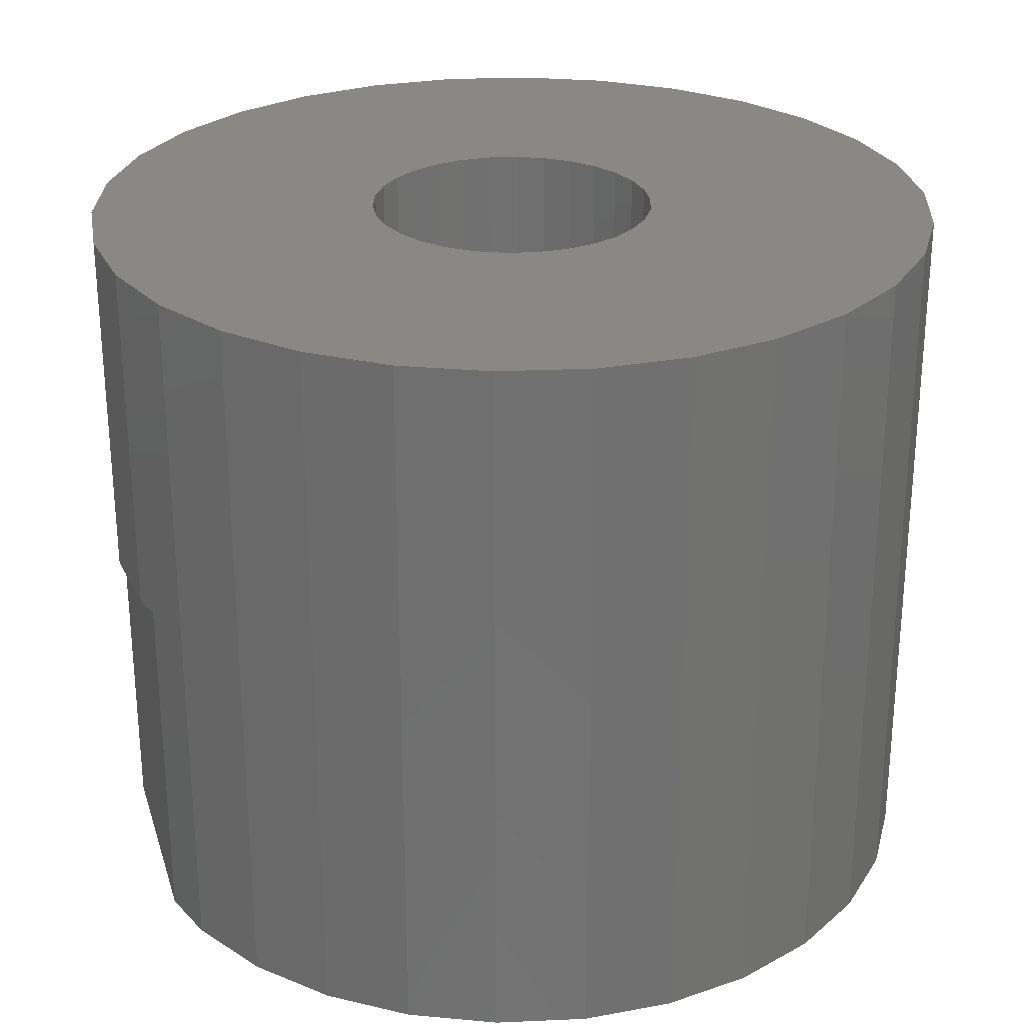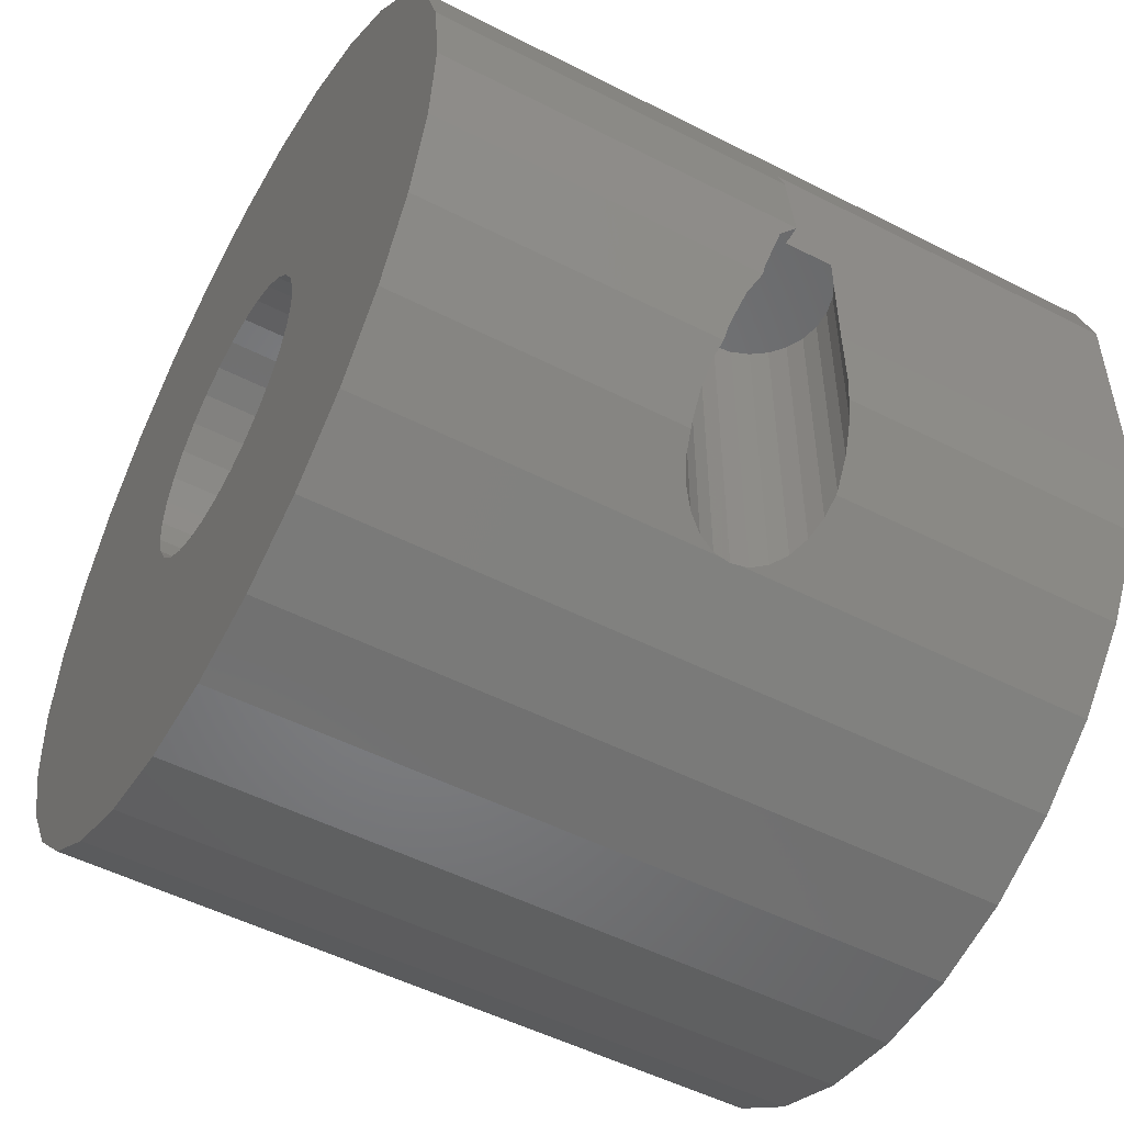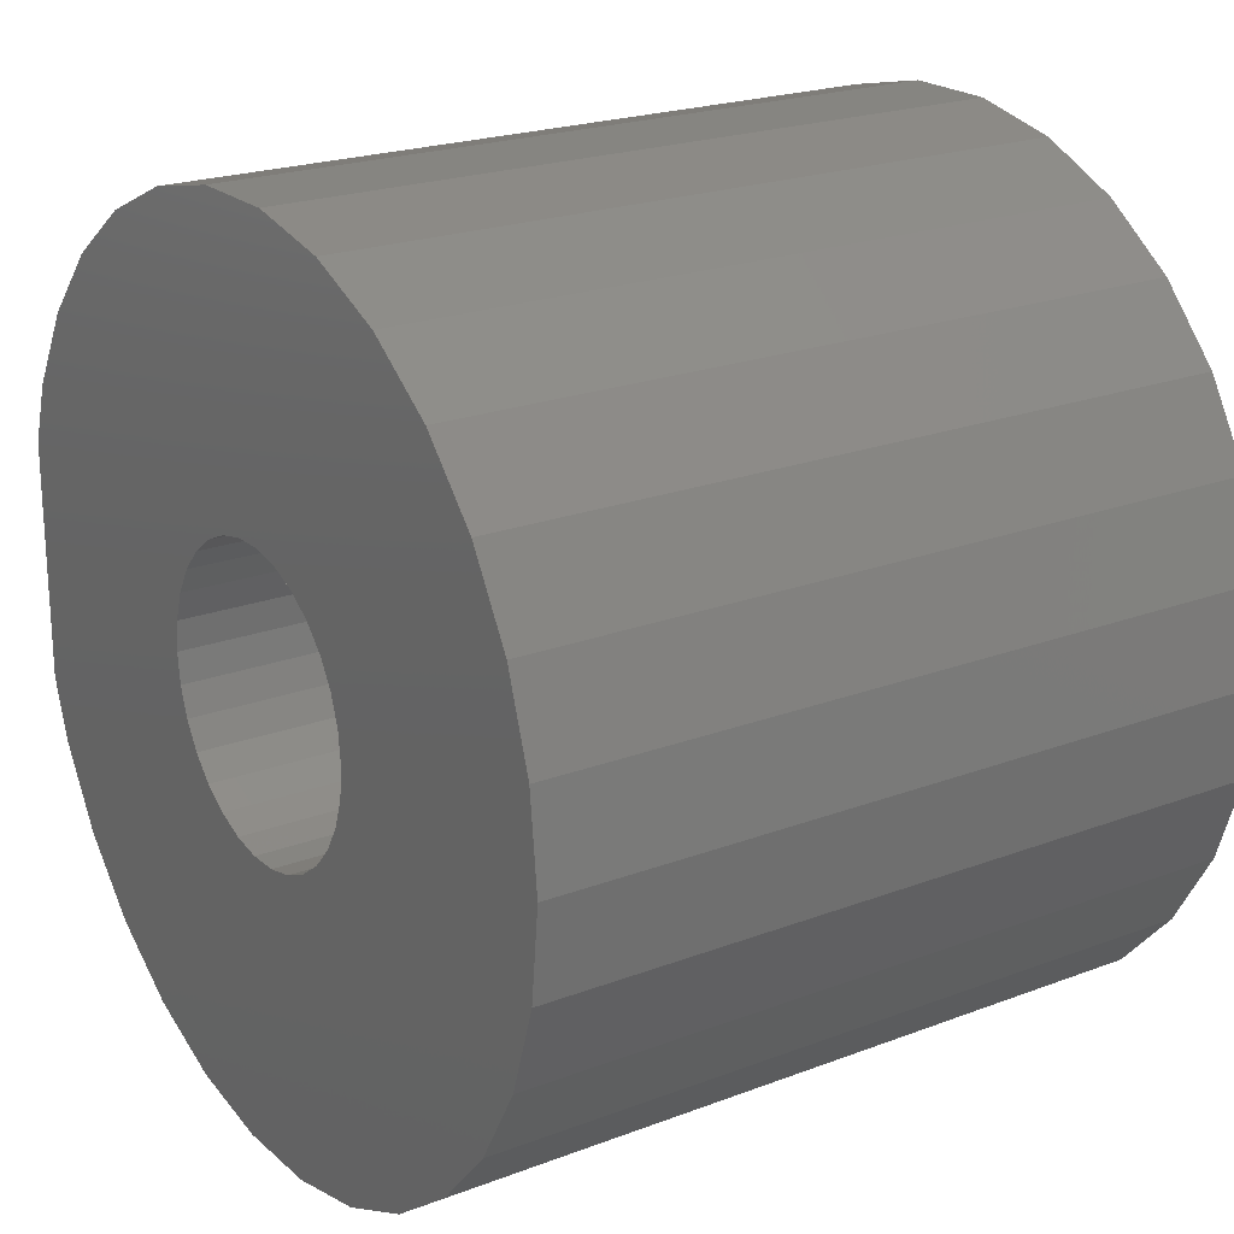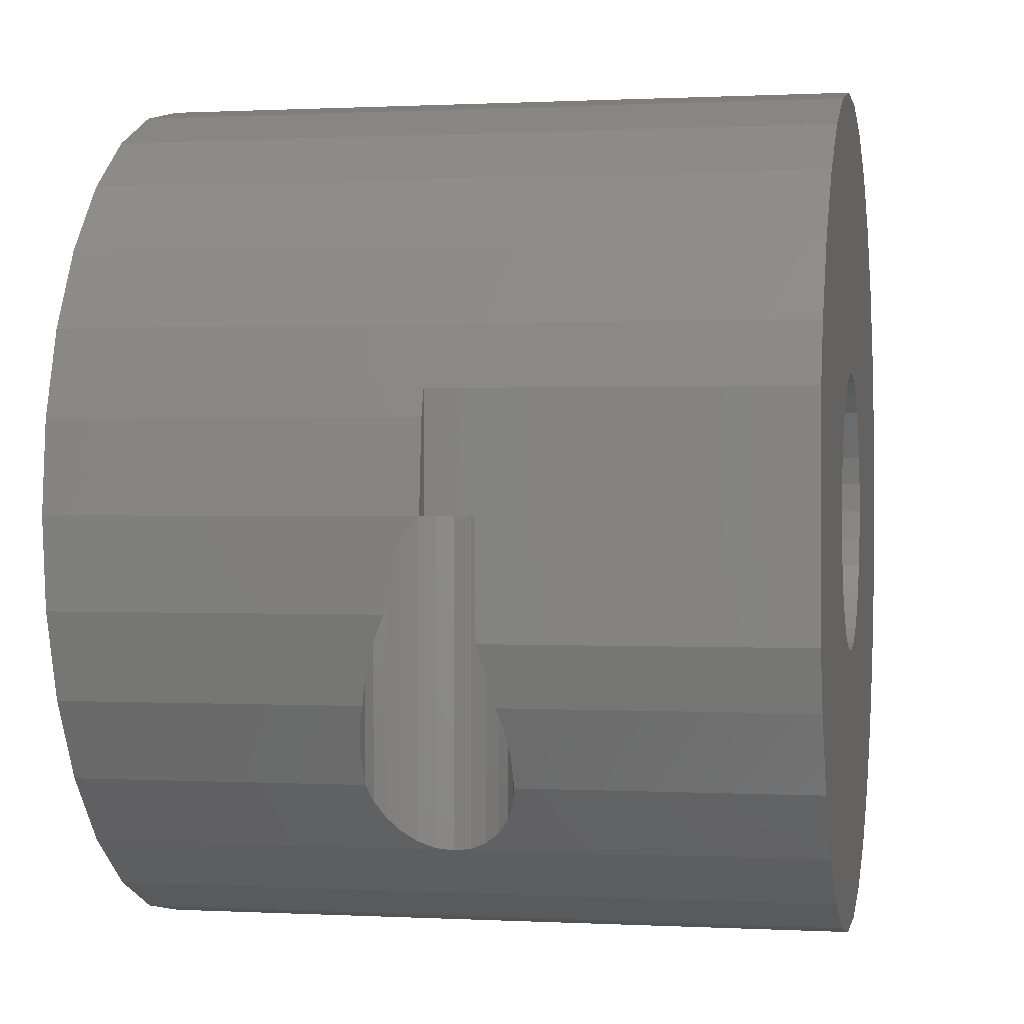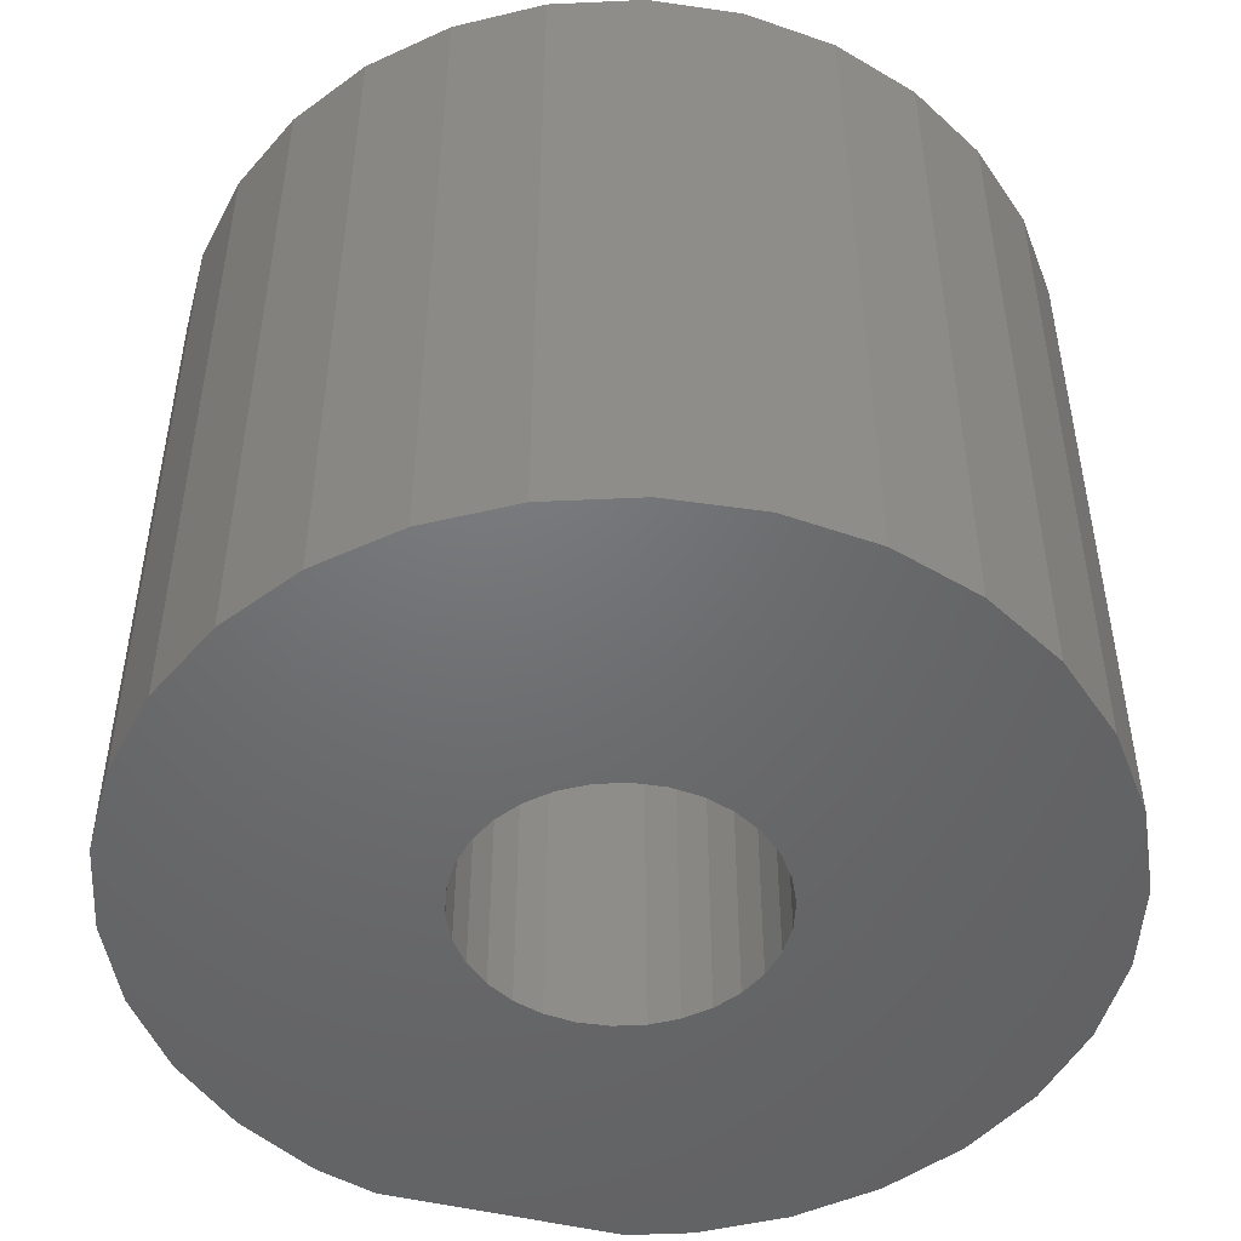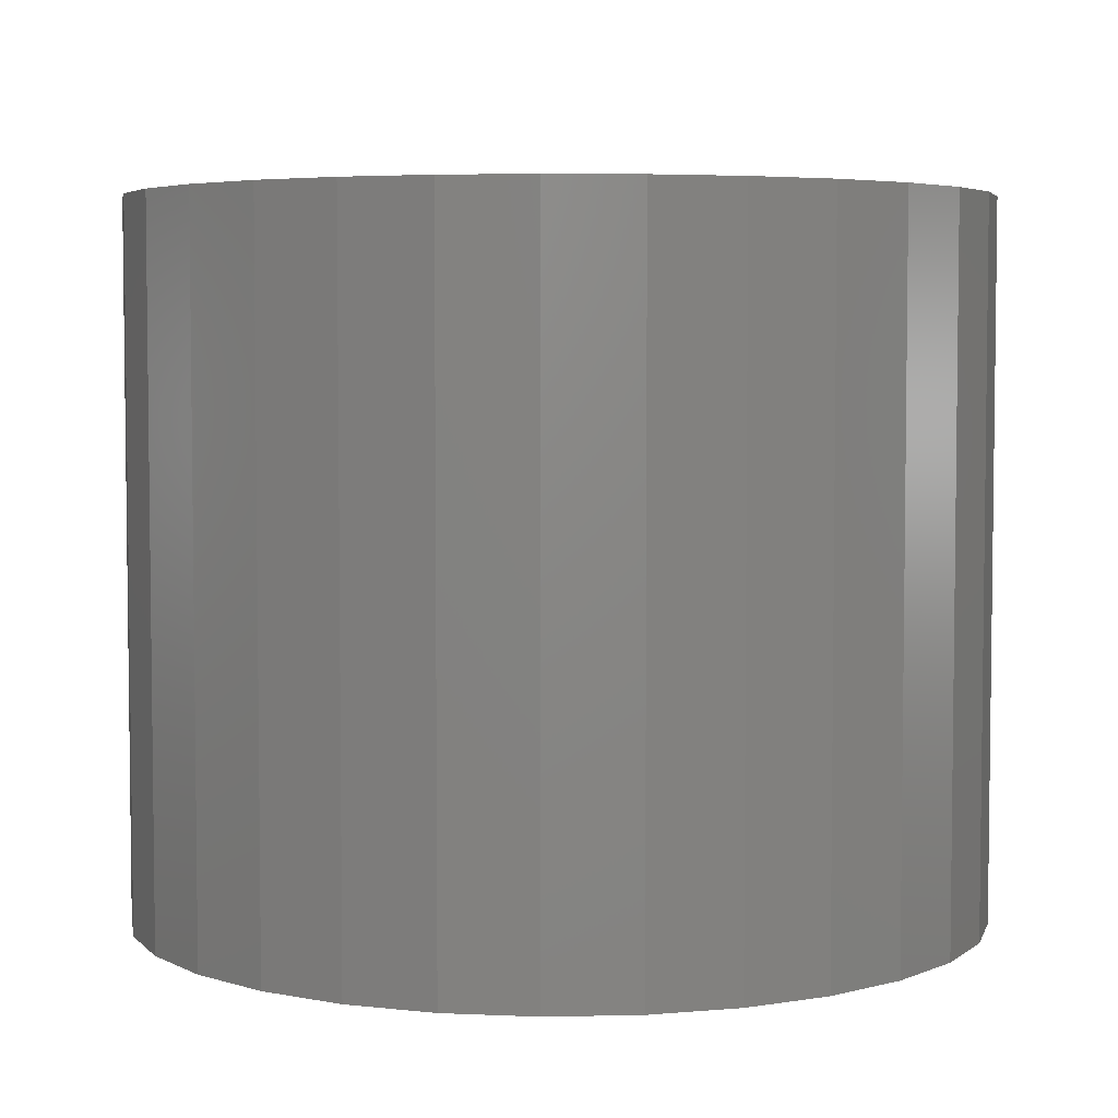
<metadata>
{"format":"stl","ext":"stl","renderer":"f3d","projection":"perspective","resolution":1024,"background":"white","views":[{"elev":27.1,"azim":164.1,"up":"+Z"},{"elev":-51.8,"azim":61.1,"up":"+Y"},{"elev":21.5,"azim":-124.0,"up":"+Y"},{"elev":0.5,"azim":101.2,"up":"+Y"},{"elev":-49.0,"azim":-105.1,"up":"+Z"},{"elev":4.7,"azim":-39.9,"up":"+Z"}]}
</metadata>
<code>
# stl→obj: 178 verts, 356 faces
v 6 10.39 0
v 3.708 11.41 20
v 6 10.39 20
v 3.708 11.41 0
v 10.96 4.881 20
v 11.5 3.227 10
v 10.96 4.881 0
v 11.74 2.495 20
v 11.74 2.495 10
v 11.5 3.227 0
v 12 0 20
v 12 0 10
v 9.708 7.053 0
v 9.708 7.053 20
v 11.74 -2.495 20
v 11.5 -3.236 11.33
v 11.74 -2.495 10.98
v 11.14 -4.347 11.65
v 10.96 -4.881 20
v 10.96 -4.881 11.74
v 11.5 -3.236 8.674
v 11.5 -3.227 0
v 11.5 -3.227 8.678
v 11.14 -4.347 8.354
v 10.96 -4.881 8.263
v 10.96 -4.881 0
v 3.654 -1.627 0
v 4 0 0
v 9.708 -7.053 0
v 3.913 0.8316 0
v 3.236 -2.351 0
v 8.03 -8.918 0
v 3.654 1.627 0
v 2.677 -2.973 0
v 6 -10.39 0
v 3.913 -0.8316 0
v 2 -3.464 0
v 3.708 -11.41 0
v 1.236 -3.804 0
v 1.254 -11.93 0
v 0.4181 -3.978 0
v -0.4181 -3.978 0
v -1.254 -11.93 0
v -1.236 -3.804 0
v -3.708 -11.41 0
v -2 -3.464 0
v -6 -10.39 0
v -2.677 -2.973 0
v -8.03 -8.918 0
v -3.236 -2.351 0
v -9.708 -7.053 0
v -3.654 -1.627 0
v 3.236 2.351 0
v 8.03 8.918 0
v 2.677 2.973 0
v 2 3.464 0
v 1.236 3.804 0
v 1.254 11.93 0
v 0.4181 3.978 0
v -0.4181 3.978 0
v -1.254 11.93 0
v -1.236 3.804 0
v -3.708 11.41 0
v -2 3.464 0
v -6 10.39 0
v -2.677 2.973 0
v -8.03 8.918 0
v -3.236 2.351 0
v -9.708 7.053 0
v -3.654 1.627 0
v -10.96 4.881 0
v -3.913 0.8316 0
v -11.74 2.495 0
v -4 0 0
v -10.96 -4.881 0
v -3.913 -0.8316 0
v -11.74 -2.495 0
v -12 0 0
v 3.708 -11.41 20
v 1.254 -11.93 20
v 8.03 8.918 20
v 9.708 -7.053 8.027
v 9.291 -7.517 8.13
v 8.864 -7.991 8.354
v 8.503 -8.392 8.674
v 8.229 -8.696 9.071
v 8.058 -8.886 9.521
v 8.03 -8.918 9.756
v 8.03 -8.918 20
v 9.708 -7.053 11.97
v 9.708 -7.053 20
v 9.291 -7.517 11.87
v 8.864 -7.991 11.65
v 8.503 -8.392 11.33
v 8.229 -8.696 10.93
v 8.058 -8.886 10.48
v 8.03 -8.918 10.24
v -11.74 -2.495 20
v -10.96 -4.881 20
v 10.71 -5.32 11.87
v 10.24 -6.13 11.99
v 9.759 -6.966 11.99
v 10.71 -5.32 8.13
v 10.24 -6.13 8.015
v 9.759 -6.966 8.015
v -6 10.39 20
v -3.708 11.41 20
v -8.03 8.918 20
v -9.708 7.053 20
v -10.96 4.881 20
v 6 -10.39 20
v 8 -8.939 10
v 1.254 11.93 20
v -12 0 20
v 11.94 -0.5529 10.48
v 11.77 -2.18 10.93
v -9.708 -7.053 20
v 4 0 20
v 3.913 0.8316 20
v 3.654 1.627 20
v 3.913 -0.8316 20
v 3.236 2.351 20
v 2.677 2.973 20
v 3.654 -1.627 20
v 2 3.464 20
v 1.236 3.804 20
v 0.4181 3.978 20
v -0.4181 3.978 20
v -1.254 11.93 20
v -1.236 3.804 20
v -2 3.464 20
v -2.677 2.973 20
v -3.236 2.351 20
v -3.654 1.627 20
v 3.236 -2.351 20
v 2.677 -2.973 20
v 2 -3.464 20
v 1.236 -3.804 20
v 0.4181 -3.978 20
v -0.4181 -3.978 20
v -1.254 -11.93 20
v -1.236 -3.804 20
v -3.708 -11.41 20
v -2 -3.464 20
v -6 -10.39 20
v -2.677 -2.973 20
v -8.03 -8.918 20
v -3.236 -2.351 20
v -3.654 -1.627 20
v -3.913 -0.8316 20
v -4 0 20
v -3.913 0.8316 20
v -11.74 2.495 20
v 11.5 0 8.674
v 11.5 0 8.678
v 11.77 0 10.93
v 11.94 0 10.48
v 8 0 10
v 8.058 0 10.48
v 8.229 0 10.93
v 9.291 0 8.13
v 9.759 0 8.015
v 10.71 0 8.13
v 11.14 0 8.354
v 8.864 0 11.65
v 9.291 0 11.87
v 8.058 0 9.521
v 10.71 0 11.87
v 11.14 0 11.65
v 10.24 0 11.99
v 8.503 0 11.33
v 8.229 0 9.071
v 8.864 0 8.354
v 10.24 0 8.015
v 11.5 0 11.33
v 9.759 0 11.99
v 8.503 0 8.674
v 11.5 0 10
f 1 2 3
f 2 1 4
f 5 6 7
f 8 6 5
f 6 8 9
f 7 6 10
f 11 9 8
f 9 11 12
f 5 13 14
f 13 5 7
f 15 16 17
f 15 18 16
f 19 18 15
f 18 19 20
f 21 22 23
f 24 22 21
f 25 22 24
f 22 25 26
f 27 22 26
f 22 28 10
f 27 26 29
f 30 10 28
f 31 29 32
f 33 10 30
f 34 32 35
f 10 33 7
f 7 33 13
f 22 36 28
f 37 35 38
f 22 27 36
f 29 31 27
f 32 34 31
f 35 37 34
f 39 38 40
f 38 39 37
f 40 41 39
f 40 42 41
f 43 42 40
f 42 43 44
f 45 44 43
f 44 45 46
f 47 46 45
f 46 47 48
f 49 48 47
f 48 49 50
f 51 50 49
f 50 51 52
f 53 13 33
f 13 53 54
f 55 54 53
f 54 55 1
f 56 1 55
f 1 56 4
f 57 4 56
f 4 57 58
f 59 58 57
f 60 58 59
f 61 60 62
f 60 61 58
f 63 62 64
f 65 64 66
f 67 66 68
f 69 68 70
f 62 63 61
f 71 70 72
f 73 72 74
f 75 52 51
f 64 65 63
f 52 75 76
f 66 67 65
f 77 76 75
f 68 69 67
f 76 77 74
f 70 71 69
f 78 74 77
f 72 73 71
f 74 78 73
f 40 79 80
f 79 40 38
f 14 54 81
f 54 14 13
f 32 82 83
f 32 83 84
f 32 84 85
f 32 85 86
f 32 86 87
f 82 32 29
f 32 87 88
f 89 90 91
f 90 89 92
f 92 89 93
f 93 89 94
f 94 89 95
f 95 89 96
f 96 89 97
f 75 98 77
f 98 75 99
f 19 100 20
f 19 101 100
f 91 101 19
f 101 91 102
f 102 91 90
f 103 26 25
f 104 26 103
f 29 104 105
f 29 105 82
f 104 29 26
f 63 106 107
f 106 63 65
f 65 108 106
f 108 65 67
f 69 108 67
f 108 69 109
f 71 109 69
f 109 71 110
f 111 97 89
f 111 112 97
f 35 112 111
f 112 35 88
f 88 35 32
f 4 113 2
f 113 4 58
f 77 114 78
f 114 77 98
f 11 115 12
f 11 116 115
f 15 116 11
f 116 15 17
f 51 99 75
f 99 51 117
f 118 11 8
f 119 8 5
f 11 118 15
f 120 5 14
f 121 15 118
f 122 14 81
f 15 121 19
f 123 81 3
f 124 19 121
f 19 124 91
f 8 119 118
f 125 3 2
f 5 120 119
f 14 122 120
f 81 123 122
f 3 125 123
f 126 2 113
f 2 126 125
f 113 127 126
f 113 128 127
f 129 128 113
f 128 129 130
f 107 130 129
f 130 107 131
f 106 131 107
f 131 106 132
f 108 132 106
f 132 108 133
f 109 133 108
f 133 109 134
f 135 91 124
f 91 135 89
f 136 89 135
f 89 136 111
f 137 111 136
f 111 137 79
f 138 79 137
f 79 138 80
f 139 80 138
f 140 80 139
f 141 140 142
f 140 141 80
f 143 142 144
f 145 144 146
f 147 146 148
f 117 148 149
f 142 143 141
f 99 149 150
f 98 150 151
f 110 134 109
f 144 145 143
f 134 110 152
f 146 147 145
f 153 152 110
f 148 117 147
f 152 153 151
f 149 99 117
f 114 151 153
f 150 98 99
f 151 114 98
f 49 145 147
f 145 49 47
f 58 129 113
f 129 58 61
f 73 110 71
f 110 73 153
f 38 111 79
f 111 38 35
f 54 3 81
f 3 54 1
f 78 153 73
f 153 78 114
f 61 107 129
f 107 61 63
f 49 117 51
f 117 49 147
f 43 80 141
f 80 43 40
f 45 141 143
f 141 45 43
f 47 143 145
f 143 47 45
f 146 50 148
f 50 146 48
f 30 120 33
f 120 30 119
f 28 119 30
f 119 28 118
f 33 122 53
f 122 33 120
f 34 137 136
f 137 34 37
f 44 144 142
f 144 44 46
f 36 118 28
f 118 36 121
f 53 123 55
f 123 53 122
f 42 142 140
f 142 42 44
f 62 128 130
f 128 62 60
f 133 66 132
f 66 133 68
f 60 127 128
f 127 60 59
f 27 121 36
f 121 27 124
f 37 138 137
f 138 37 39
f 46 146 144
f 146 46 48
f 152 70 134
f 70 152 72
f 66 131 132
f 131 66 64
f 149 76 150
f 76 149 52
f 64 130 131
f 130 64 62
f 39 139 138
f 139 39 41
f 150 74 151
f 74 150 76
f 148 52 149
f 52 148 50
f 134 68 133
f 68 134 70
f 31 124 27
f 124 31 135
f 56 123 125
f 123 56 55
f 57 125 126
f 125 57 56
f 59 126 127
f 126 59 57
f 34 135 31
f 135 34 136
f 41 140 139
f 140 41 42
f 151 72 152
f 72 151 74
f 154 23 155
f 23 154 21
f 115 156 157
f 156 115 116
f 157 12 115
f 96 158 159
f 97 158 96
f 158 97 112
f 95 159 160
f 159 95 96
f 161 105 162
f 83 105 161
f 105 83 82
f 163 24 164
f 103 24 163
f 24 103 25
f 165 92 93
f 92 165 166
f 158 87 167
f 158 88 87
f 88 158 112
f 100 18 20
f 18 100 168
f 18 168 169
f 170 100 101
f 100 170 168
f 171 93 94
f 93 171 165
f 167 86 172
f 86 167 87
f 173 83 161
f 83 173 84
f 174 103 163
f 103 174 104
f 116 175 156
f 16 116 17
f 116 16 175
f 169 16 18
f 16 169 175
f 176 101 102
f 101 176 170
f 92 102 90
f 102 92 166
f 102 166 176
f 162 104 174
f 104 162 105
f 164 21 154
f 21 164 24
f 94 160 171
f 160 94 95
f 172 85 177
f 85 172 86
f 177 84 173
f 84 177 85
f 167 178 158
f 172 178 167
f 177 178 172
f 173 178 177
f 161 178 173
f 178 164 155
f 155 164 154
f 162 178 161
f 178 163 164
f 174 178 162
f 178 174 163
f 178 176 166
f 176 178 170
f 178 166 165
f 170 178 168
f 178 165 171
f 168 178 169
f 178 171 160
f 169 178 175
f 178 160 159
f 175 178 156
f 178 159 158
f 156 178 157
f 157 178 12
f 178 9 12
f 9 178 6
f 155 6 178
f 6 155 10
f 22 155 23
f 155 22 10

</code>
